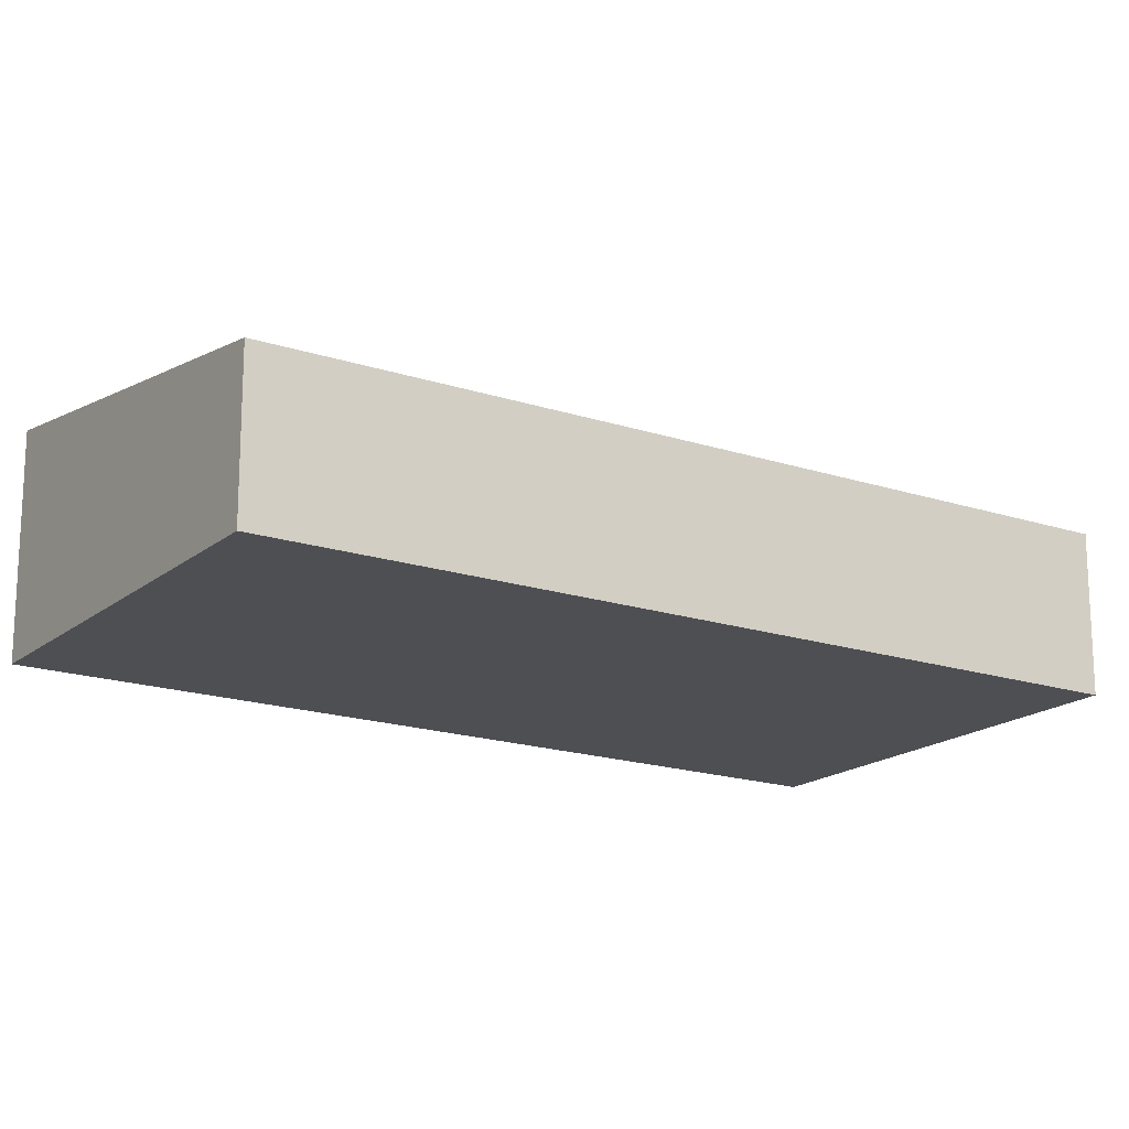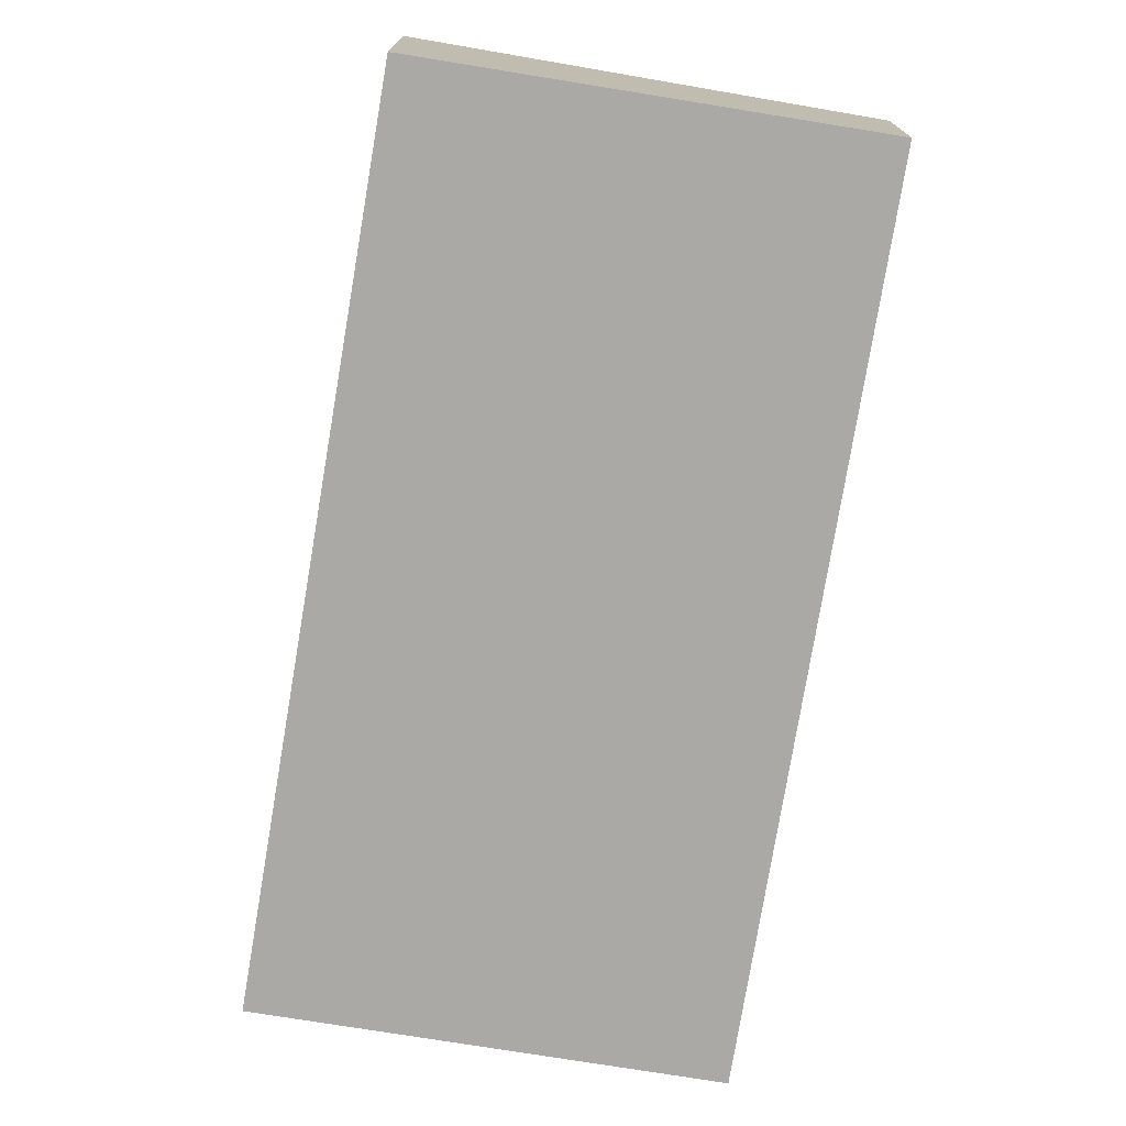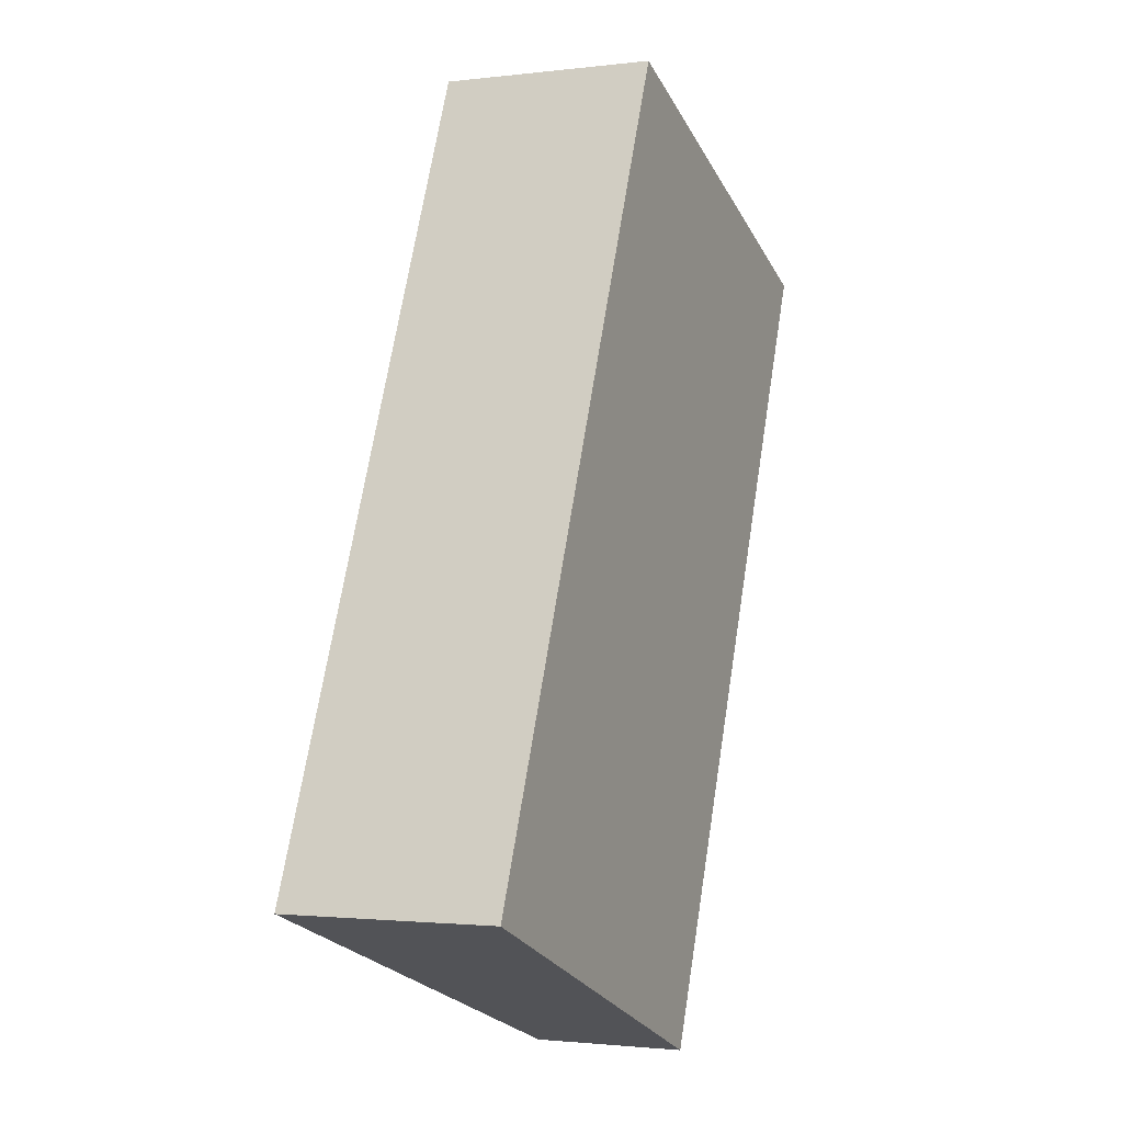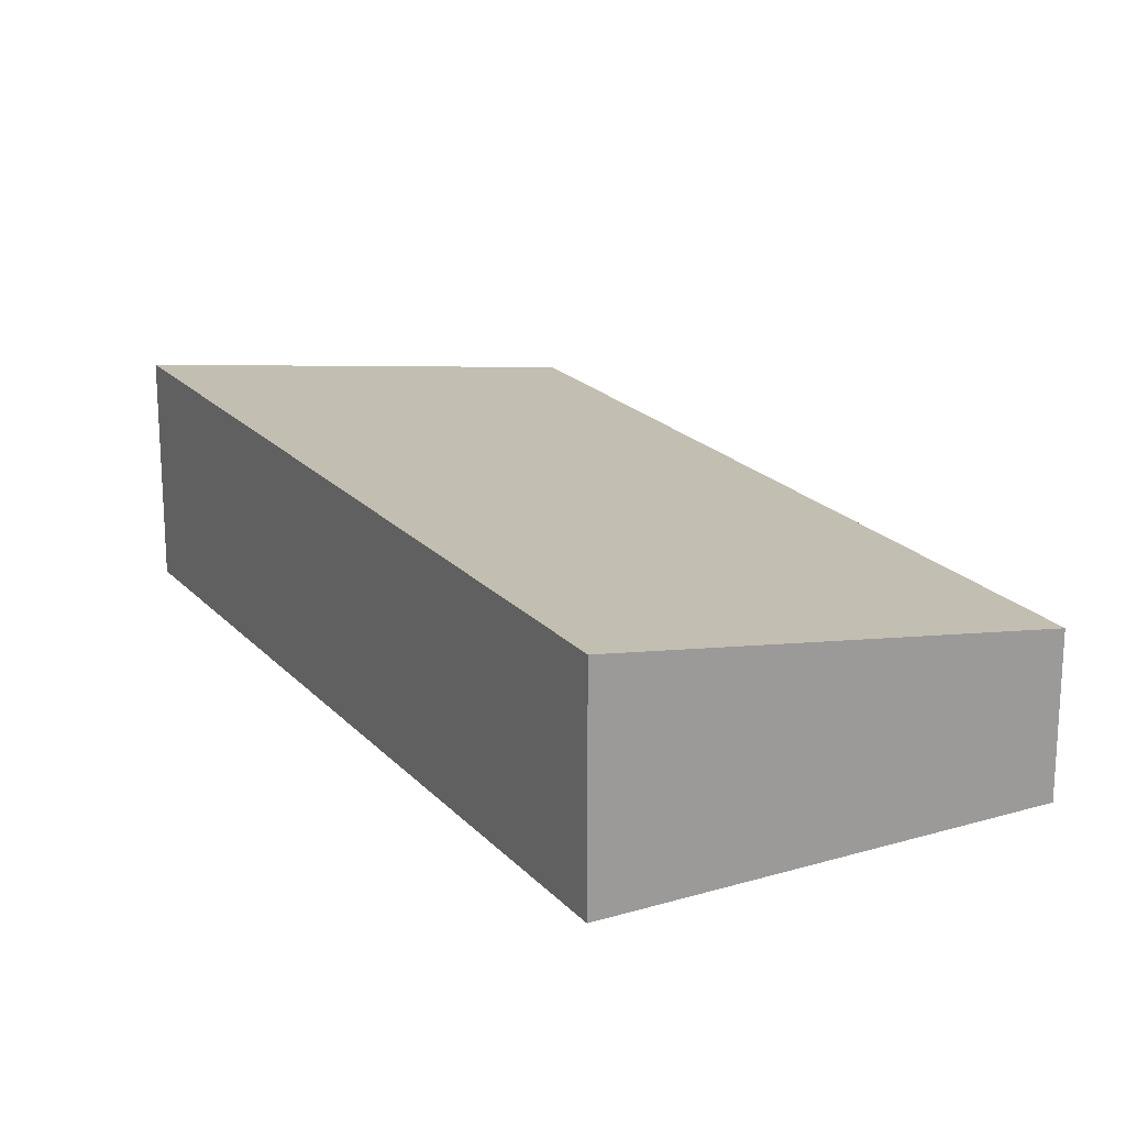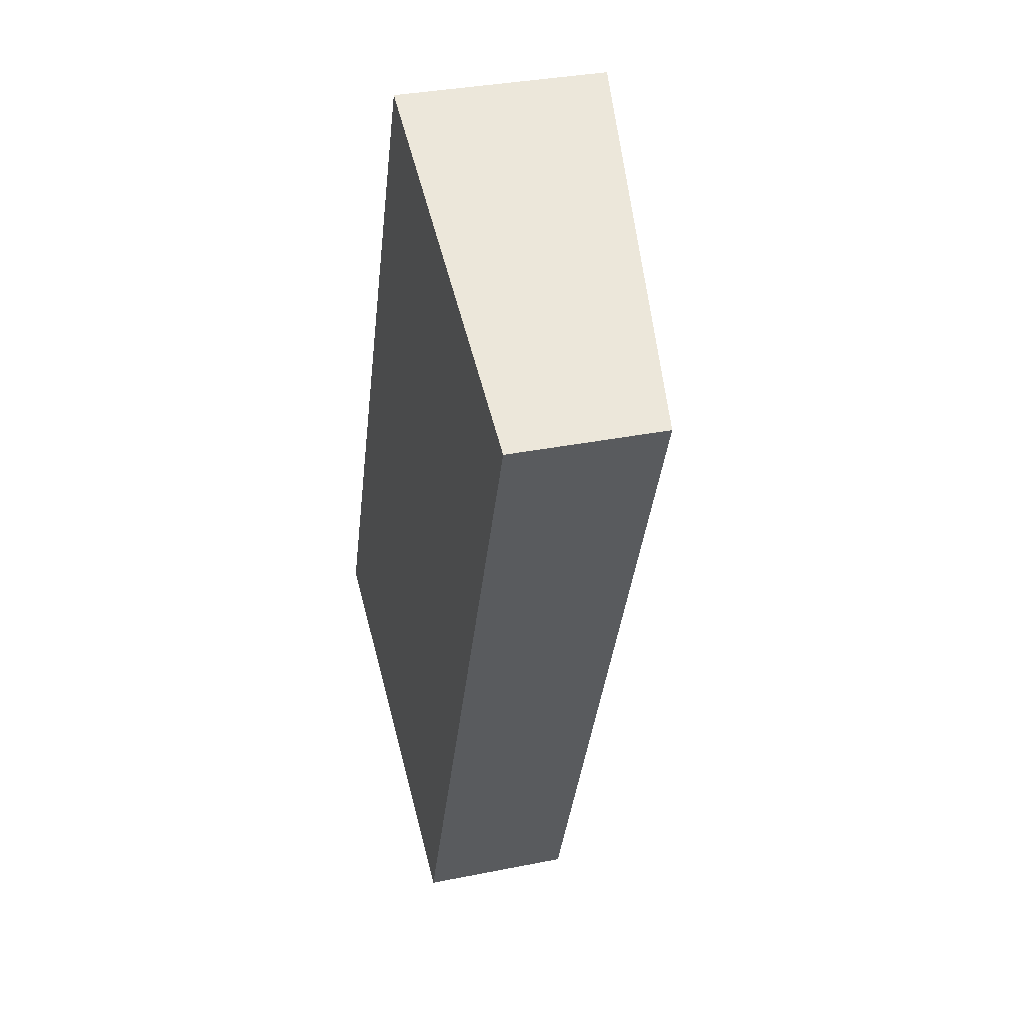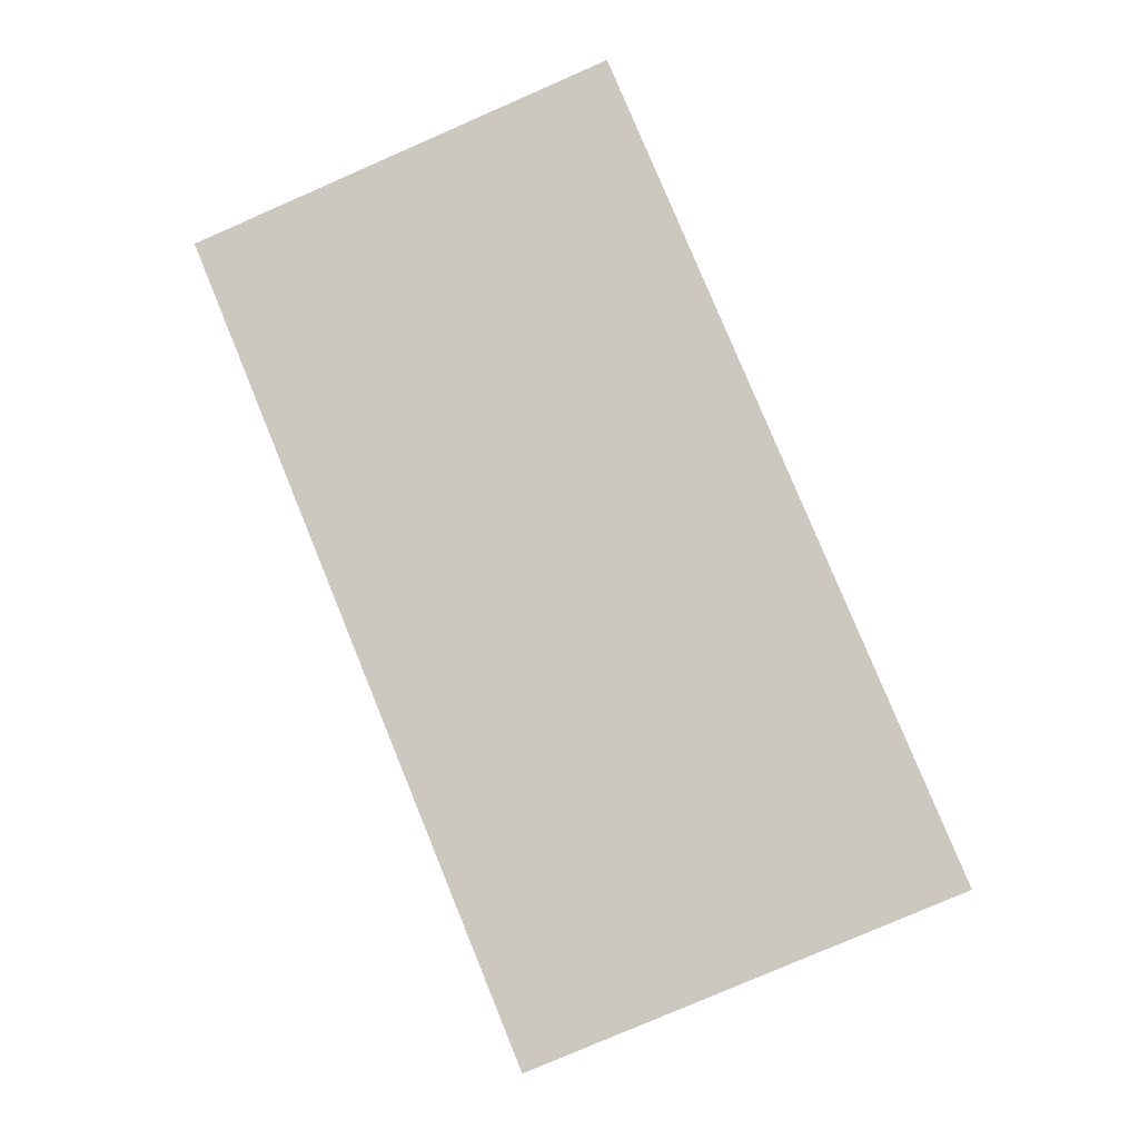
<metadata>
{"format":"obj","ext":"obj","renderer":"f3d","projection":"perspective","resolution":1024,"background":"white","views":[{"elev":-17.7,"azim":79.0,"up":"+Y"},{"elev":-75.3,"azim":12.9,"up":"+Y"},{"elev":-1.7,"azim":-66.0,"up":"+Z"},{"elev":20.2,"azim":-6.5,"up":"+Y"},{"elev":33.9,"azim":74.7,"up":"+Z"},{"elev":-9.3,"azim":-179.7,"up":"+Z"}]}
</metadata>
<code>
v  0 1.939 1.187e-16
v  6.575 1.372 5.64
v  3.677 1.372 -1.494
v  2.958 1.93 7.109
v  6.575 -3.453e-16 5.64
v  3.677 9.148e-17 -1.494
v  0 0 0
v  2.958 -4.353e-16 7.109
g defaultobject
f 1 2 3
f 2 1 4
f 5 3 2
f 3 5 6
f 3 7 1
f 7 3 6
f 7 4 1
f 4 7 8
f 8 2 4
f 2 8 5
f 8 6 5
f 6 8 7

</code>
